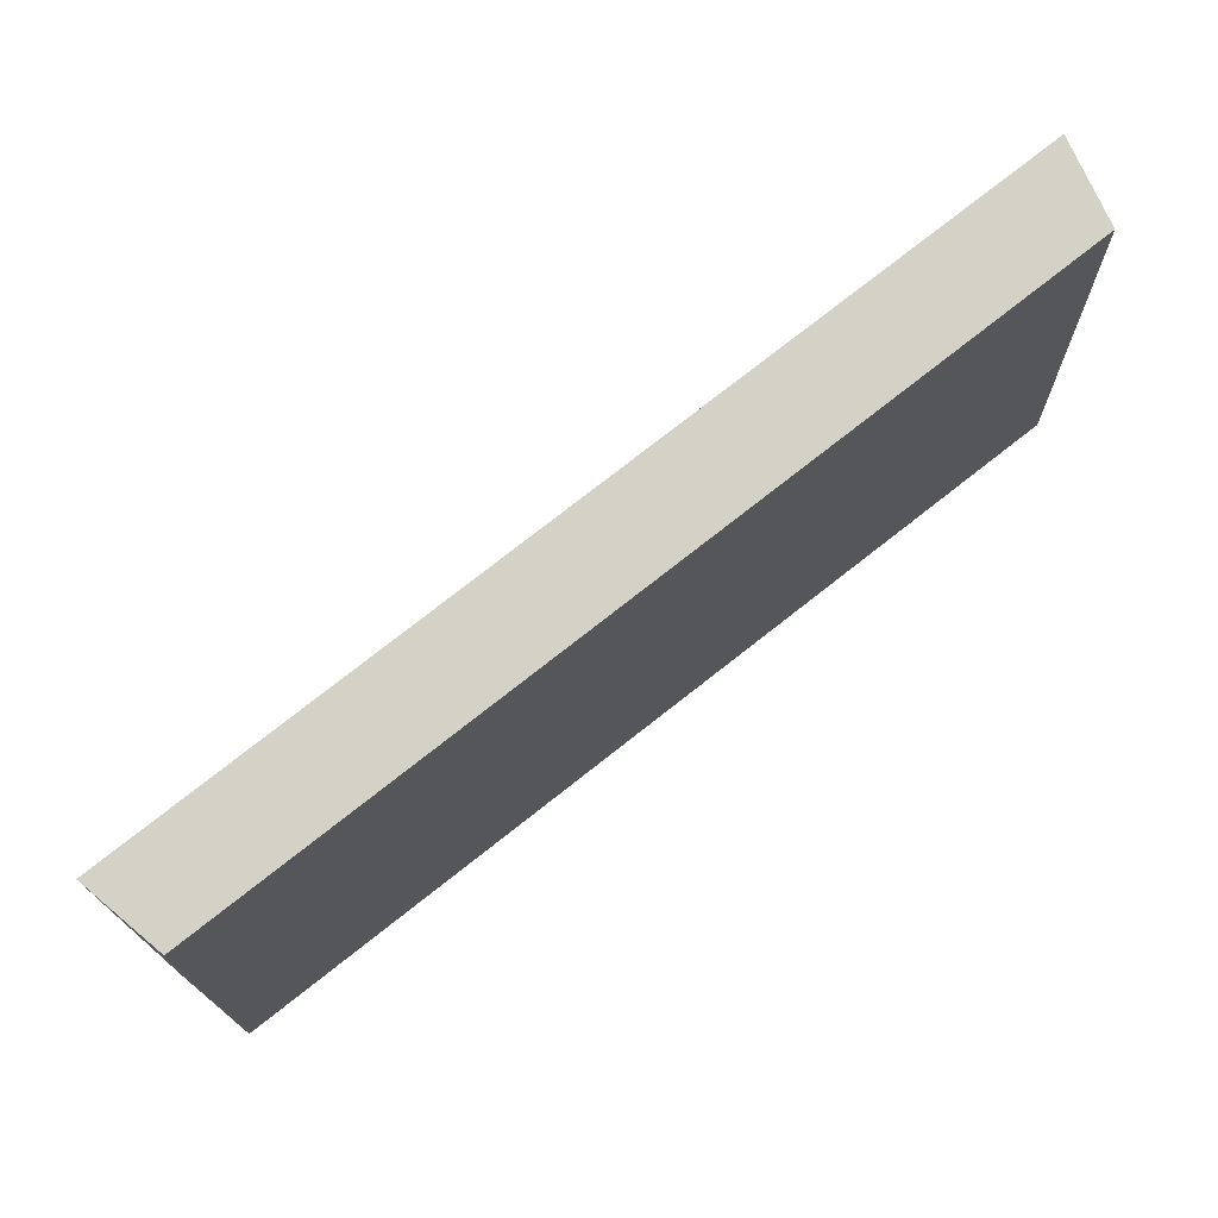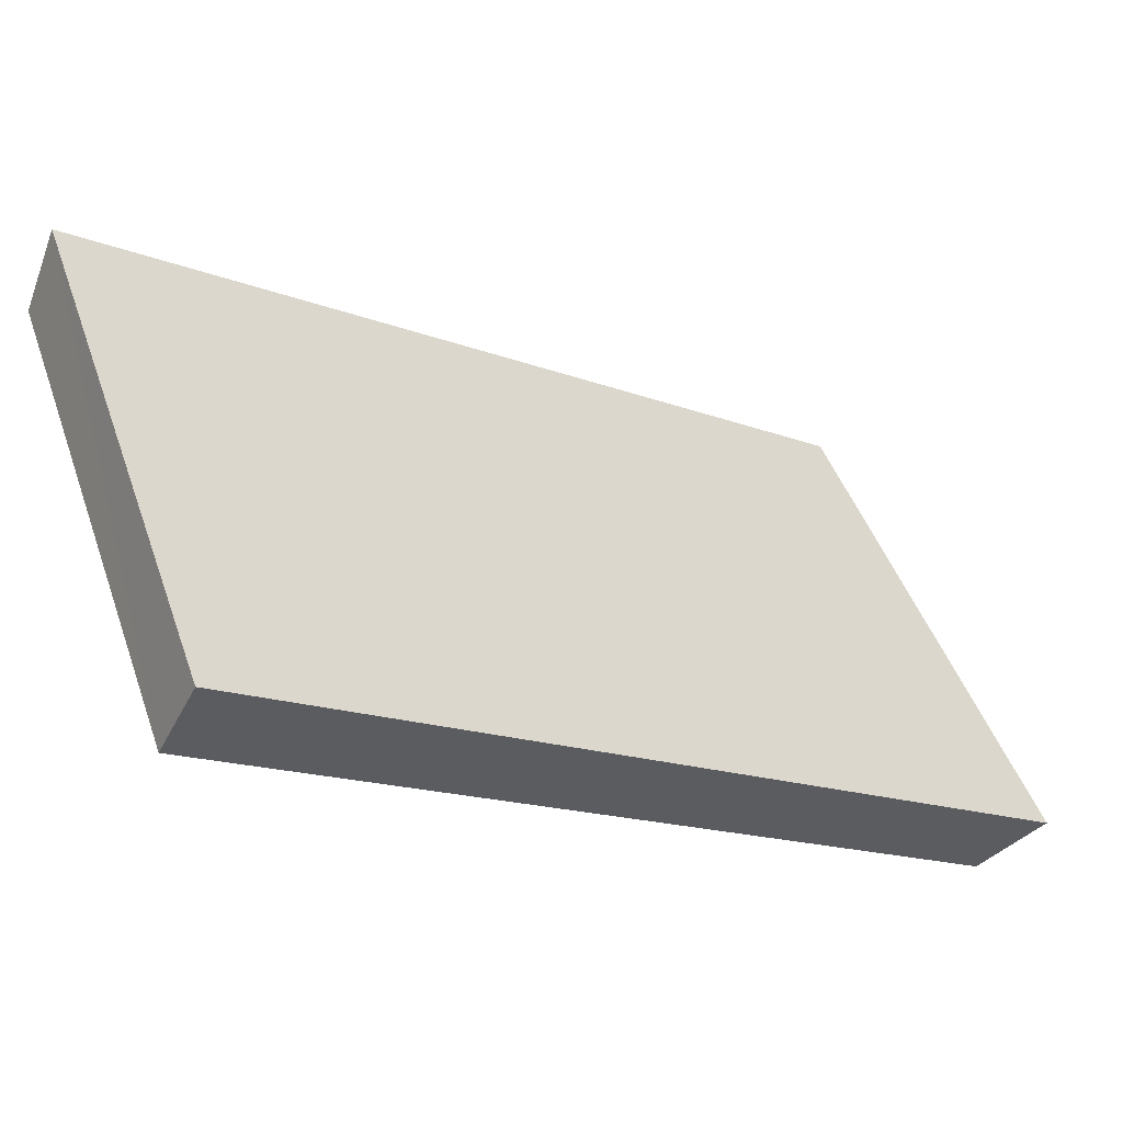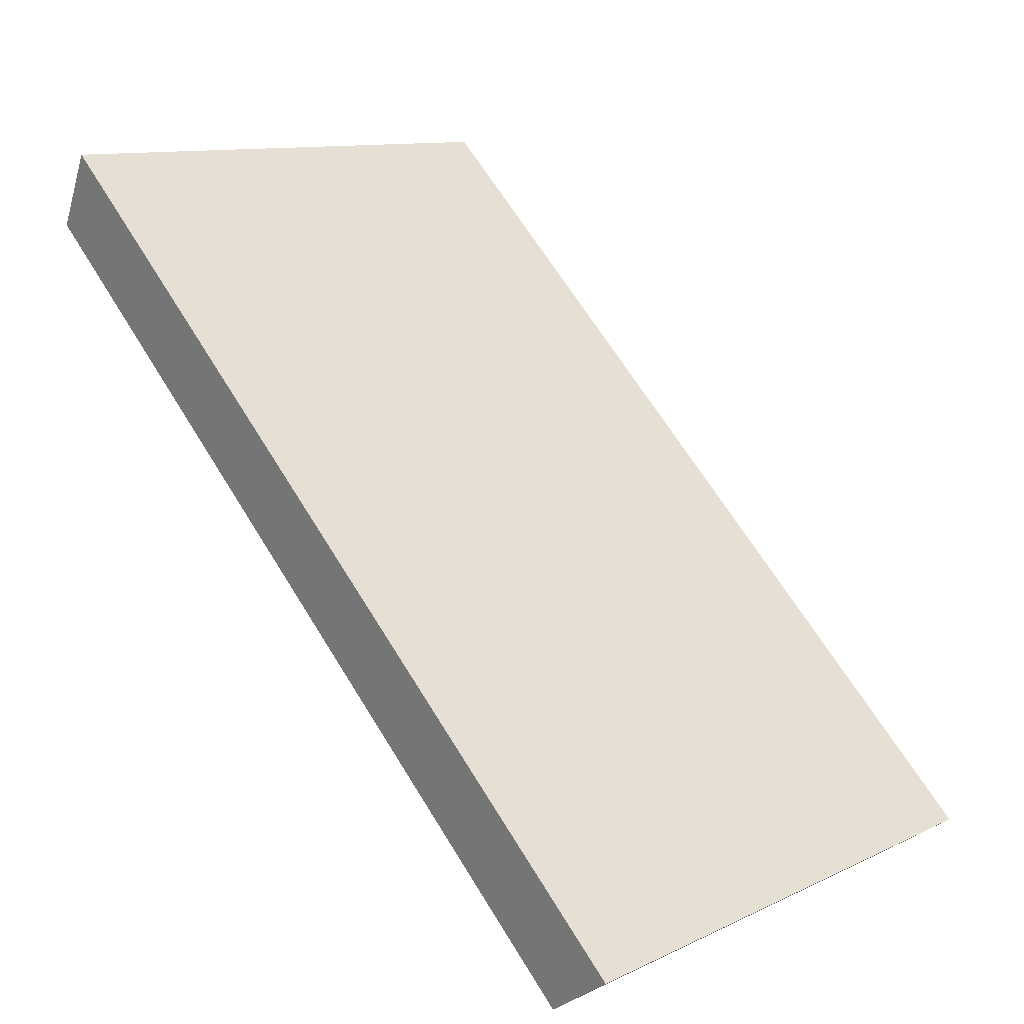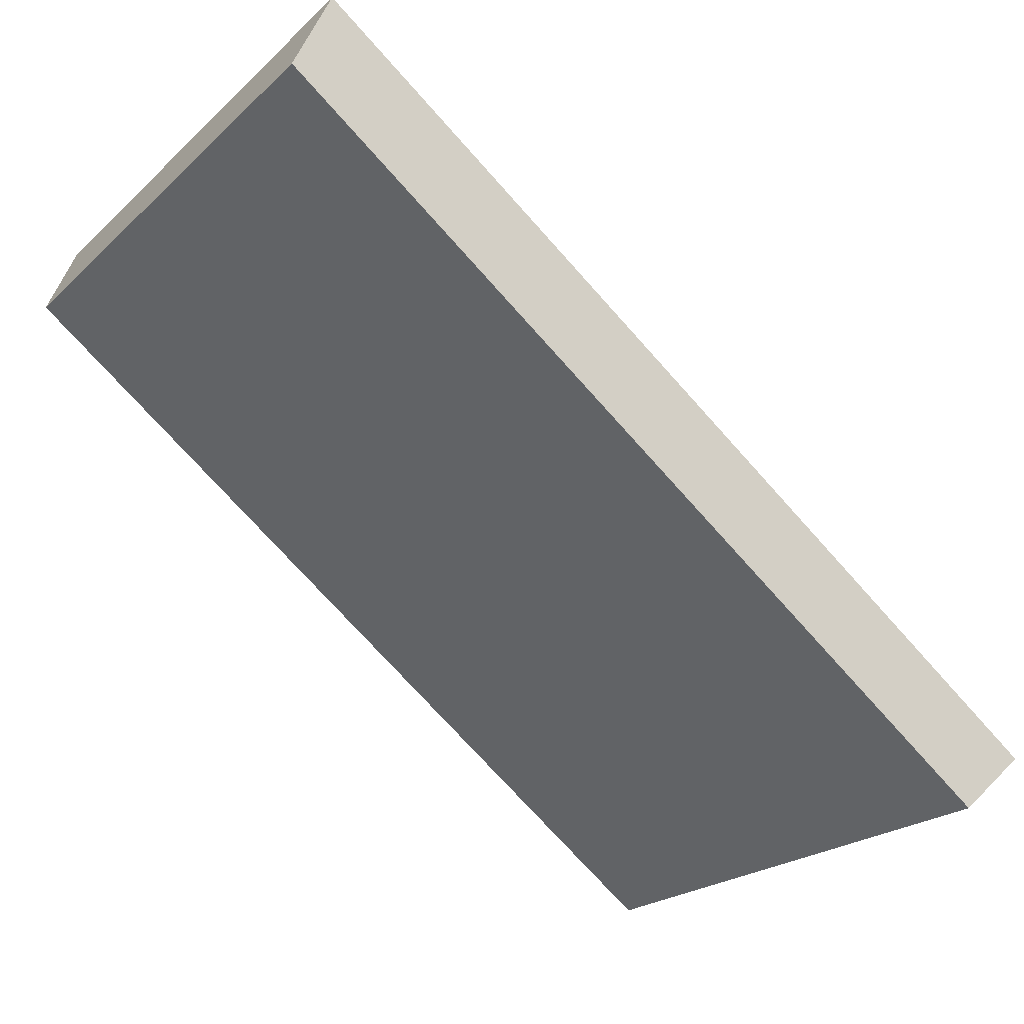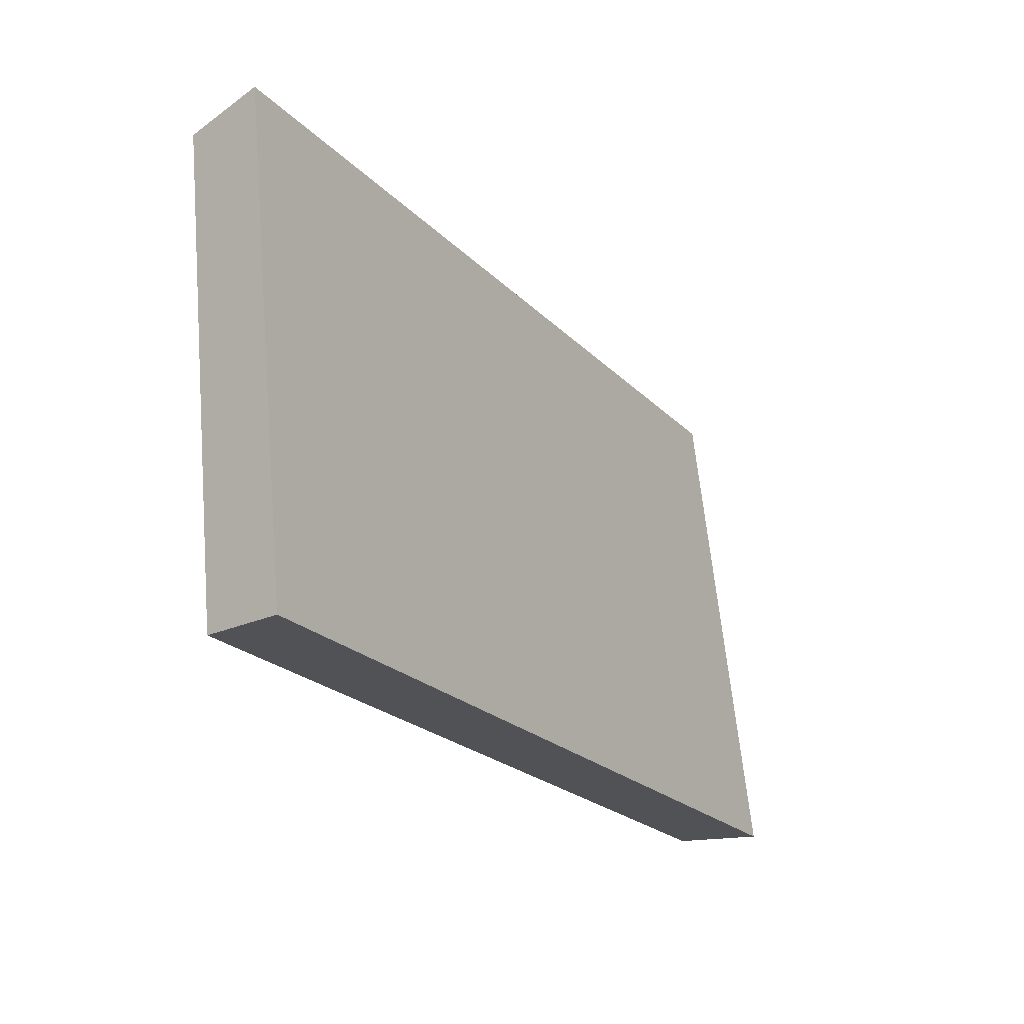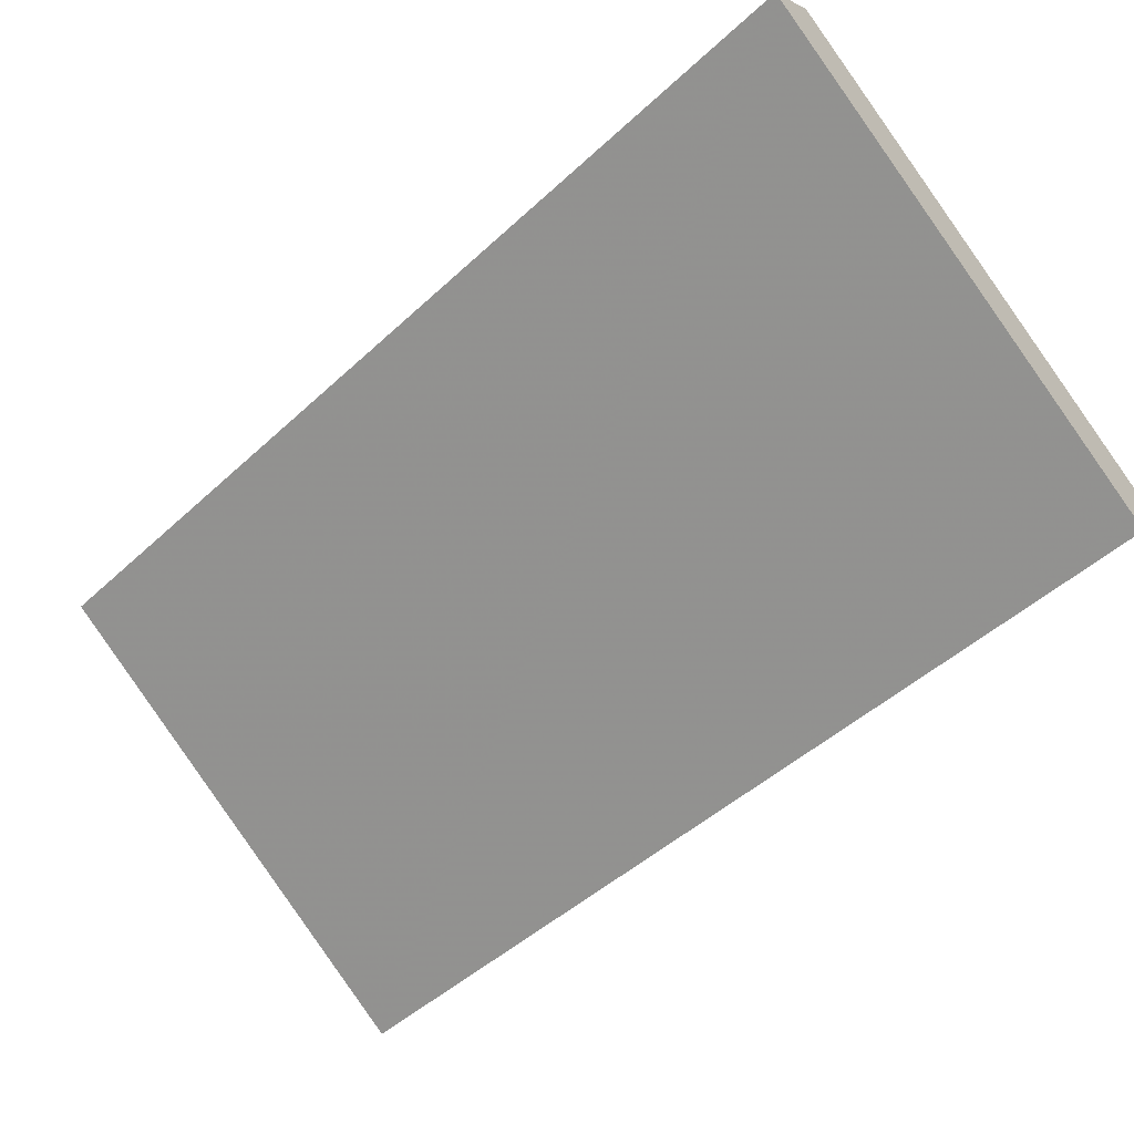
<metadata>
{"format":"obj","ext":"obj","renderer":"f3d","projection":"perspective","resolution":1024,"background":"white","views":[{"elev":-19.4,"azim":-175.3,"up":"+Z"},{"elev":55.4,"azim":-16.2,"up":"+Z"},{"elev":19.4,"azim":48.6,"up":"+Z"},{"elev":-18.4,"azim":-32.3,"up":"+Z"},{"elev":-20.6,"azim":-22.8,"up":"+Y"},{"elev":78.8,"azim":149.0,"up":"+Z"}]}
</metadata>
<code>
v 2.081 0.08338 2.512
v 2.064 0.08338 2.525
v 2.064 0.0946 2.524
v 2.08 0.0946 2.511
v 2.064 0.09501 2.525
v 2.064 0.0946 2.524
v 2.064 0.08338 2.525
v 2.065 0.08338 2.527
v 2.081 0.09501 2.512
v 2.08 0.0946 2.511
v 2.064 0.0946 2.524
v 2.064 0.09501 2.525
v 2.065 0.08338 2.527
v 2.064 0.08338 2.525
v 2.081 0.08338 2.512
v 2.082 0.08338 2.513
v 2.082 0.08338 2.513
v 2.081 0.08338 2.512
v 2.08 0.0946 2.511
v 2.081 0.09501 2.512
v 2.081 0.09501 2.512
v 2.064 0.09501 2.525
v 2.065 0.08338 2.527
v 2.082 0.08338 2.513
f 1 2 3
f 1 3 4
f 5 6 7
f 5 7 8
f 9 10 11
f 9 11 12
f 13 14 15
f 13 15 16
f 17 18 19
f 17 19 20
f 21 22 23
f 21 23 24

</code>
